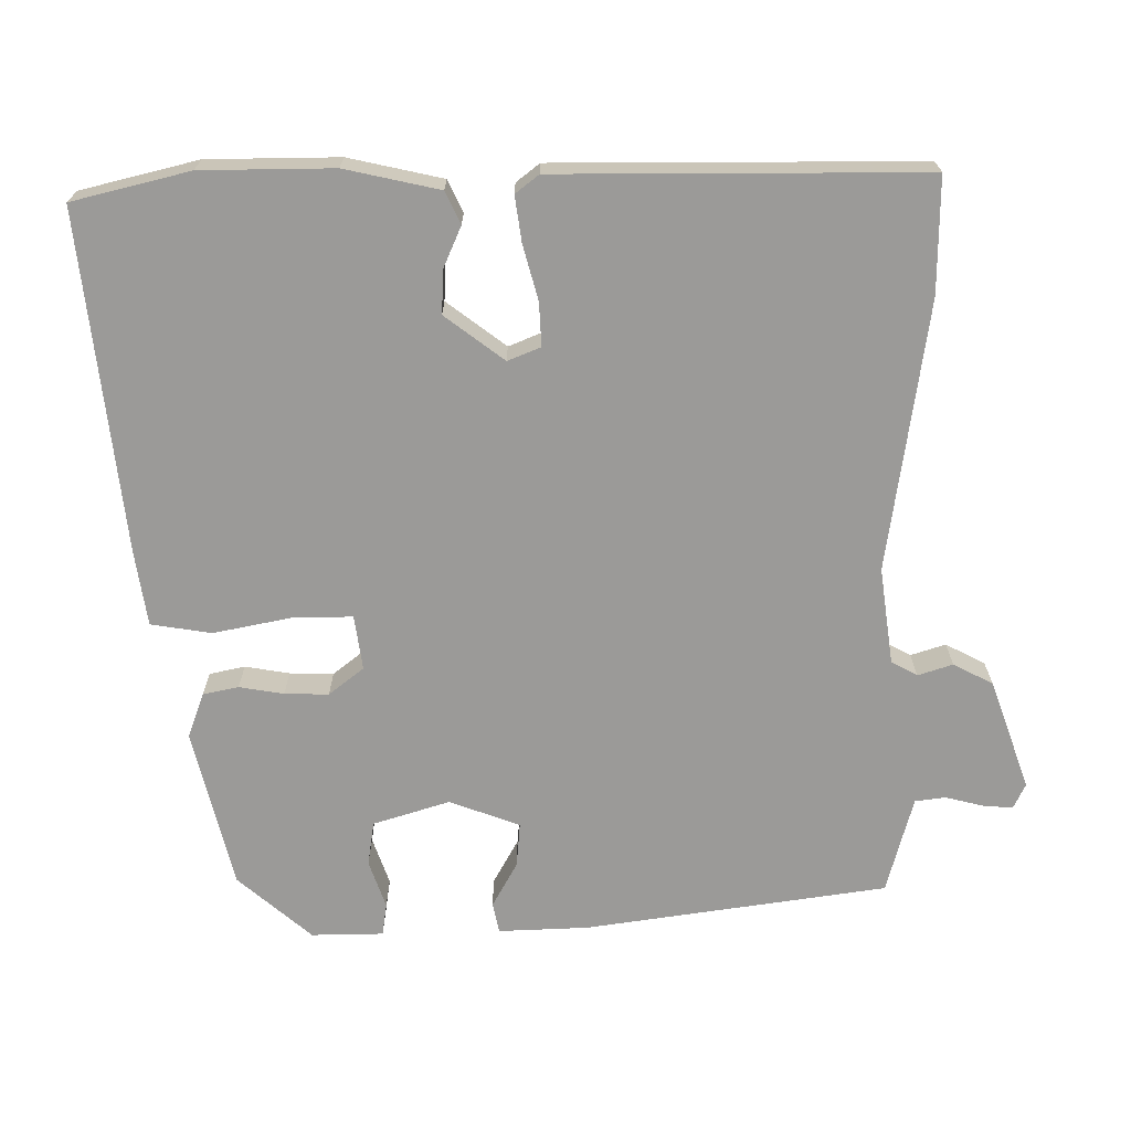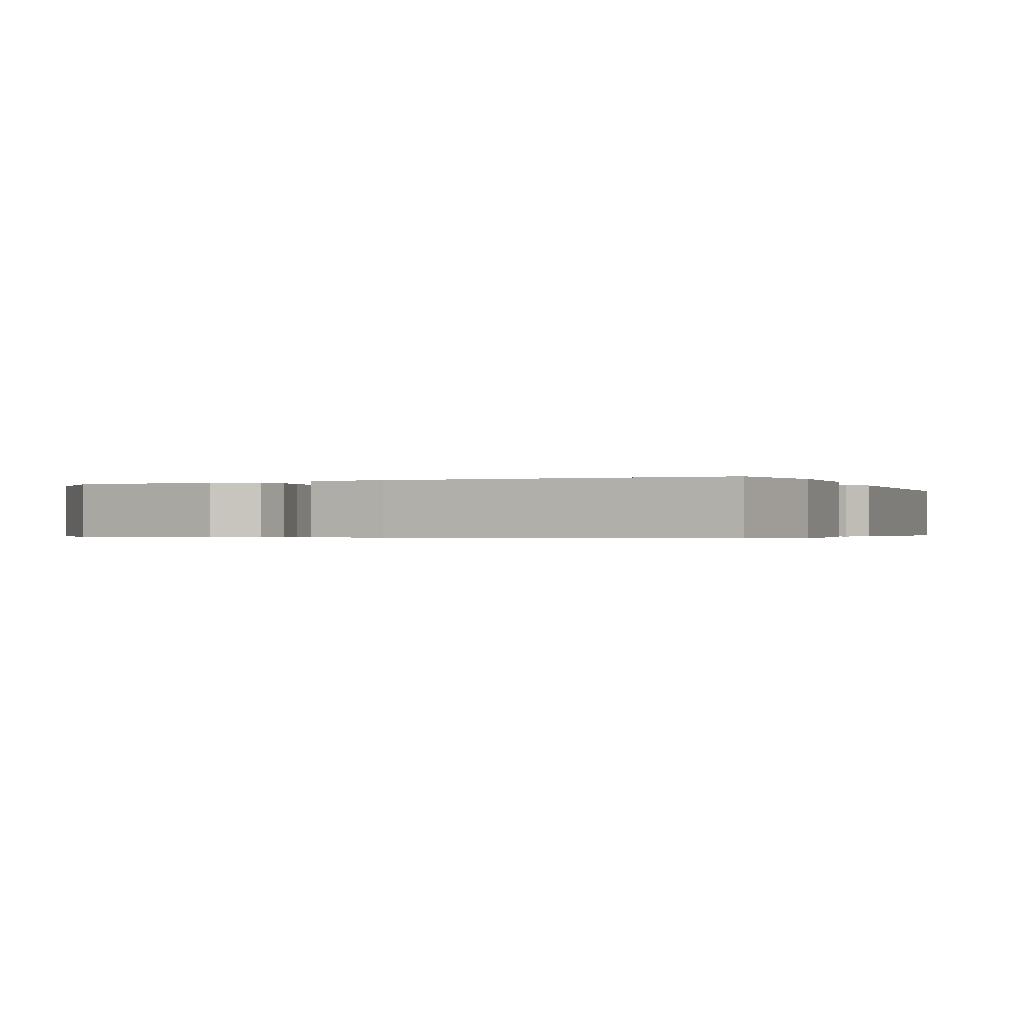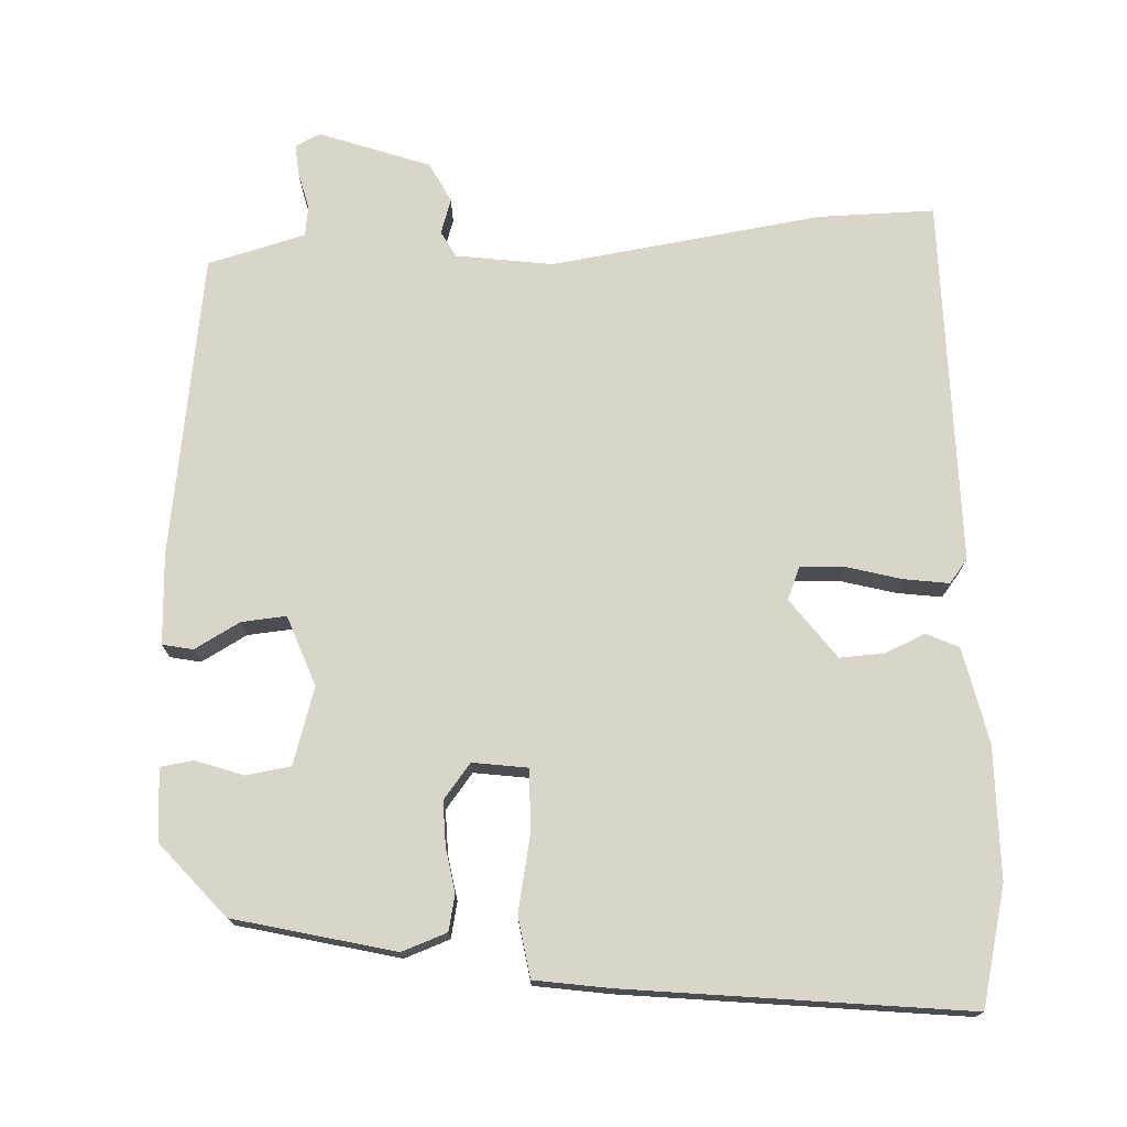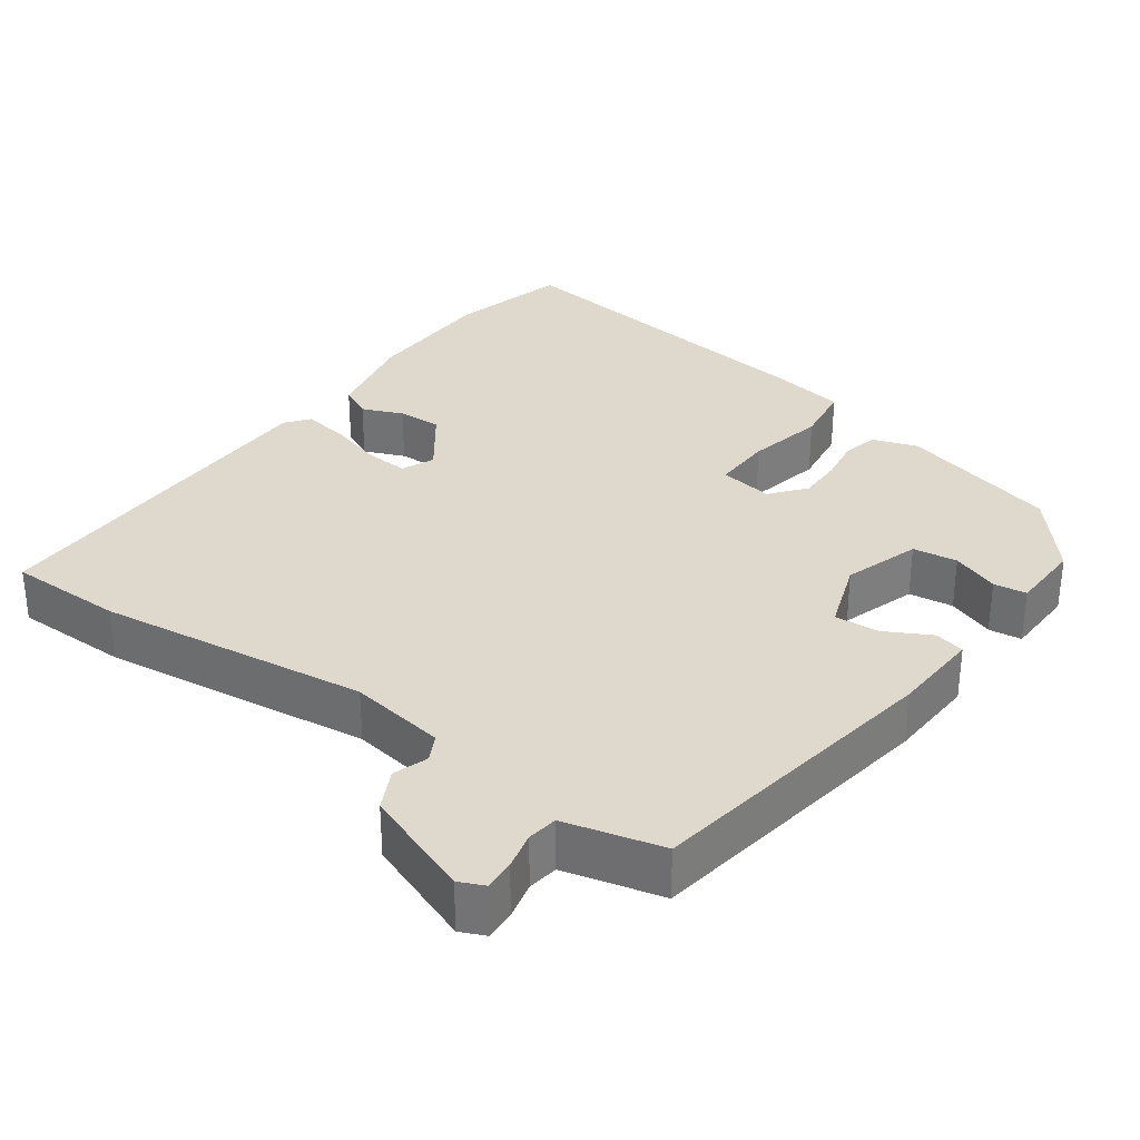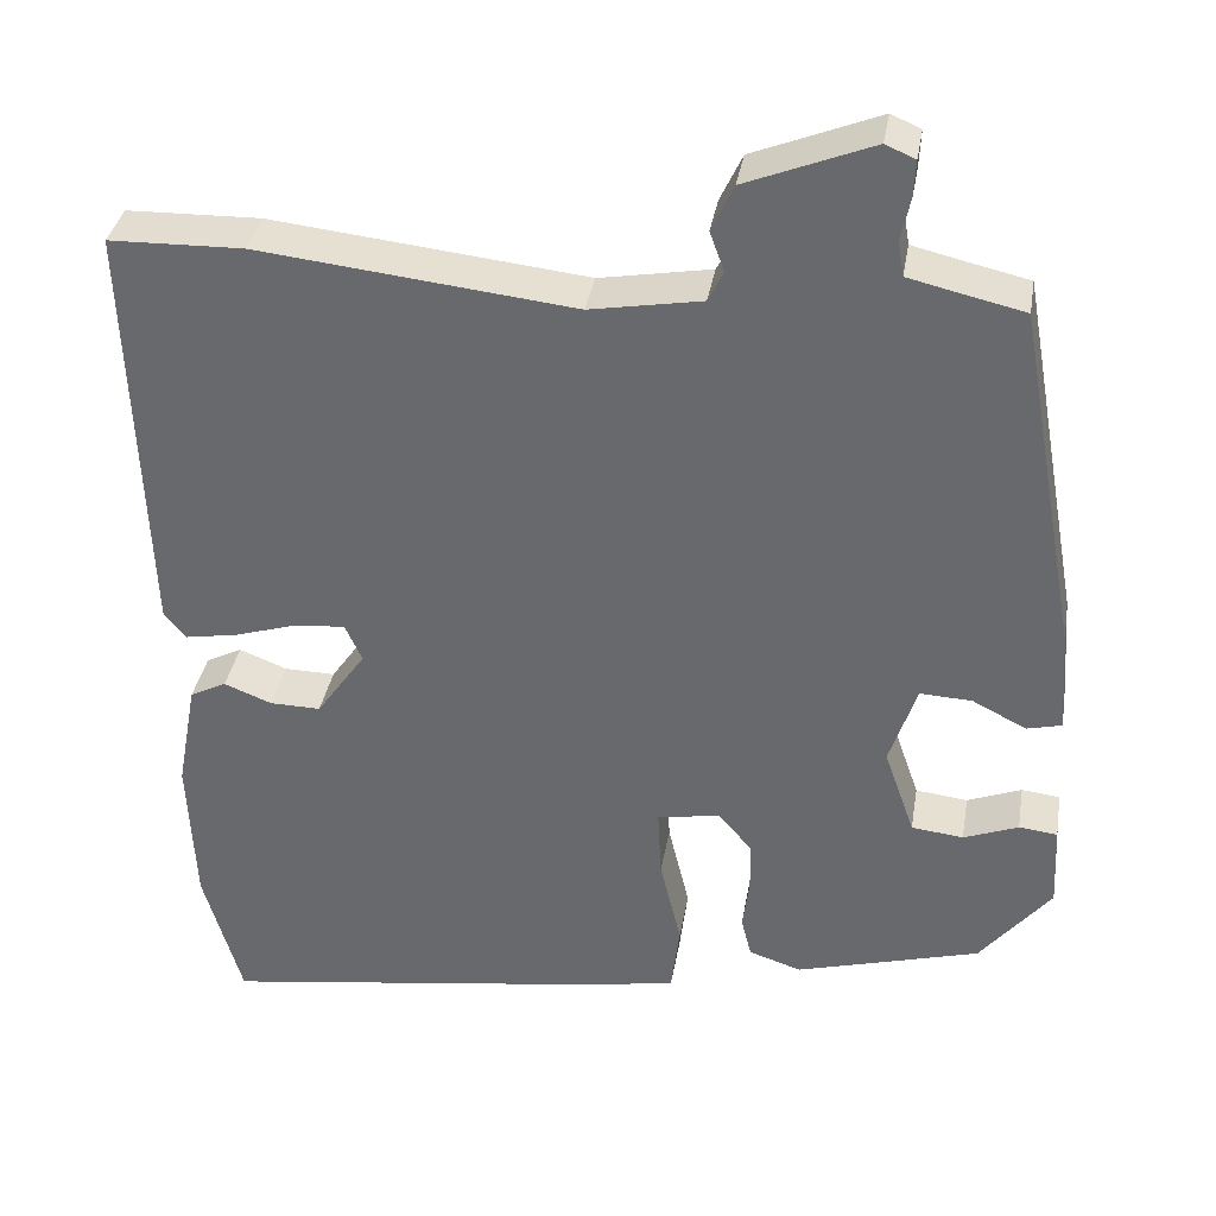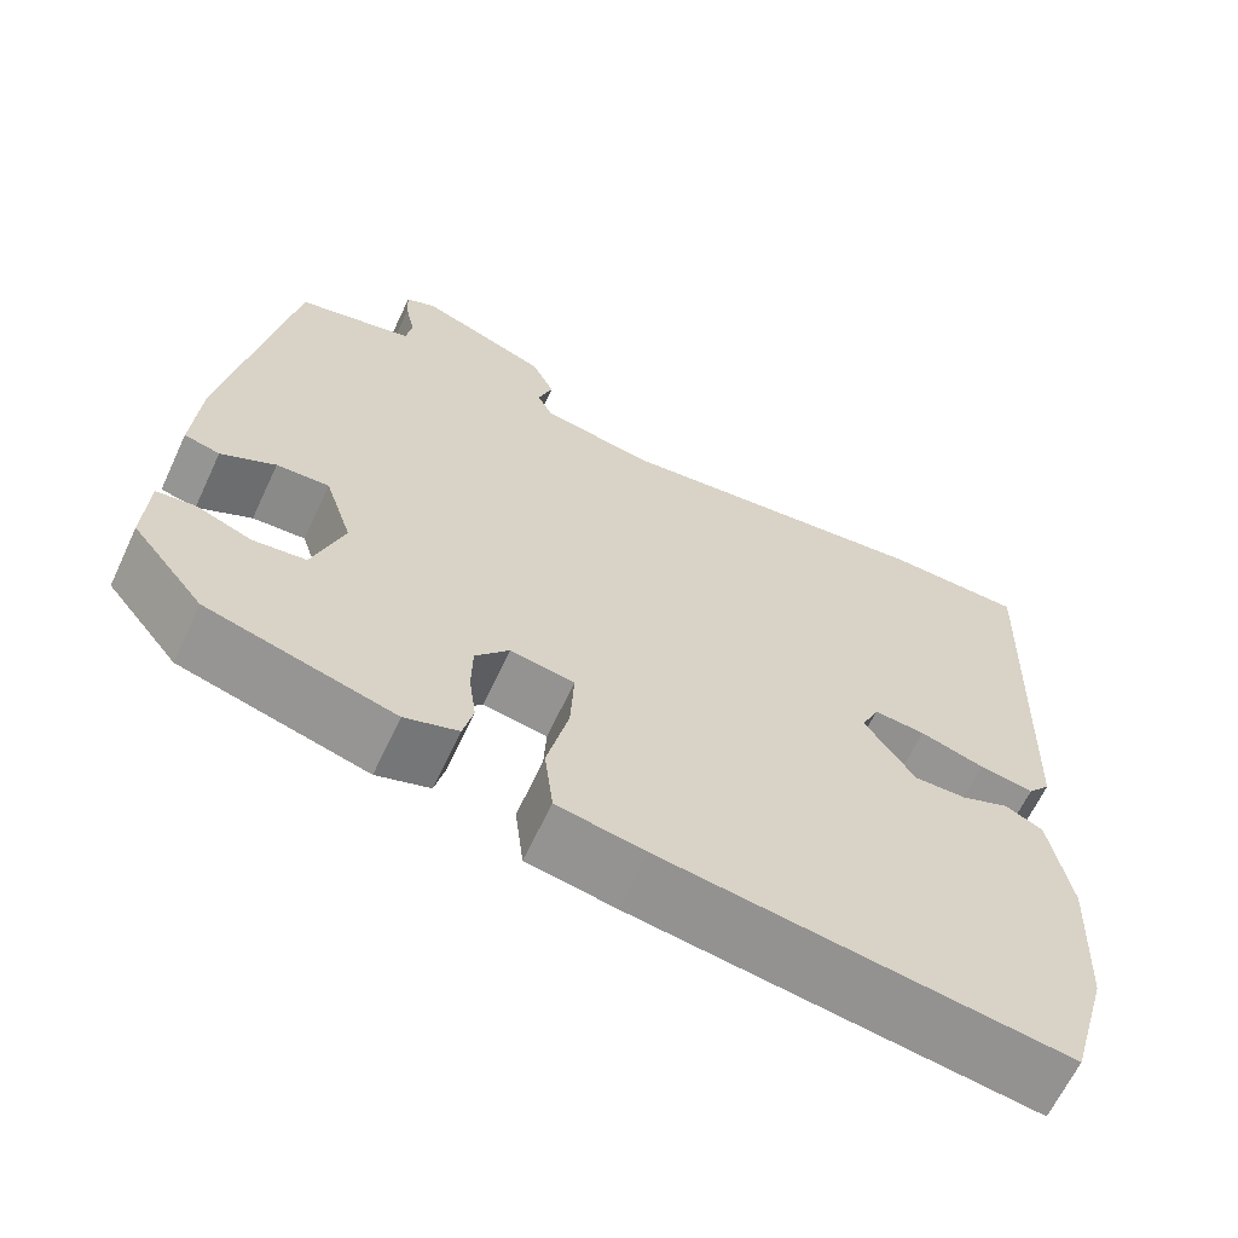
<metadata>
{"format":"obj","ext":"obj","renderer":"f3d","projection":"perspective","resolution":1024,"background":"white","views":[{"elev":-69.4,"azim":-91.7,"up":"+Y"},{"elev":-0.4,"azim":-162.3,"up":"+Y"},{"elev":74.2,"azim":175.3,"up":"+Y"},{"elev":32.1,"azim":34.6,"up":"+Y"},{"elev":35.8,"azim":9.6,"up":"+Z"},{"elev":-64.3,"azim":155.0,"up":"+Z"}]}
</metadata>
<code>
v -0.476 0.07 -0.586
v -0.521 0.07 -0.427
v -0.529 0.07 -0.247
v -0.505 0.07 -0.117
v -0.462 0.07 -0.095
v -0.406 0.07 -0.117
v -0.346 0.07 -0.118
v -0.288 0.07 -0.035
v -0.308 0.07 0.009
v -0.367 0.07 0.004
v -0.441 0.07 -0.019
v -0.503 0.07 -0.03
v -0.529 0.07 0.001
v -0.546 0.07 0.499
v -0.389 0.07 0.503
v -0.019 0.07 0.463
v 0.112 0.07 0.486
v 0.13 0.07 0.522
v 0.113 0.07 0.569
v 0.139 0.07 0.624
v 0.287 0.07 0.683
v 0.322 0.07 0.668
v 0.32 0.07 0.626
v 0.309 0.07 0.575
v 0.316 0.07 0.534
v 0.371 0.07 0.521
v 0.45 0.07 0.503
v 0.524 0.07 0.094
v 0.533 0.07 -0.028
v 0.492 0.07 -0.038
v 0.429 0.07 -0.006
v 0.368 0.07 -0.003
v 0.336 0.07 -0.1
v 0.372 0.07 -0.203
v 0.433 0.07 -0.21
v 0.497 0.07 -0.185
v 0.542 0.07 -0.19
v 0.547 0.07 -0.288
v 0.464 0.07 -0.391
v 0.248 0.07 -0.452
v 0.186 0.07 -0.432
v 0.174 0.07 -0.384
v 0.182 0.07 -0.323
v 0.181 0.07 -0.263
v 0.142 0.07 -0.217
v 0.068 0.07 -0.23
v 0.072 0.07 -0.312
v 0.097 0.07 -0.417
v 0.087 0.07 -0.5
v -0.015 0.07 -0.519
v -0.476 0 -0.586
v -0.521 0 -0.427
v -0.529 0 -0.247
v -0.505 0 -0.117
v -0.462 0 -0.095
v -0.406 0 -0.117
v -0.346 0 -0.118
v -0.288 0 -0.035
v -0.308 0 0.009
v -0.367 0 0.004
v -0.441 0 -0.019
v -0.503 0 -0.03
v -0.529 0 0.001
v -0.546 0 0.499
v -0.389 0 0.503
v -0.019 0 0.463
v 0.112 0 0.486
v 0.13 0 0.522
v 0.113 0 0.569
v 0.139 0 0.624
v 0.287 0 0.683
v 0.322 0 0.668
v 0.32 0 0.626
v 0.309 0 0.575
v 0.316 0 0.534
v 0.371 0 0.521
v 0.45 0 0.503
v 0.524 0 0.094
v 0.533 0 -0.028
v 0.492 0 -0.038
v 0.429 0 -0.006
v 0.368 0 -0.003
v 0.336 0 -0.1
v 0.372 0 -0.203
v 0.433 0 -0.21
v 0.497 0 -0.185
v 0.542 0 -0.19
v 0.547 0 -0.288
v 0.464 0 -0.391
v 0.248 0 -0.452
v 0.186 0 -0.432
v 0.174 0 -0.384
v 0.182 0 -0.323
v 0.181 0 -0.263
v 0.142 0 -0.217
v 0.068 0 -0.23
v 0.072 0 -0.312
v 0.097 0 -0.417
v 0.087 0 -0.5
v -0.015 0 -0.519
f 4 5 6
f 3 4 6
f 2 3 6
f 1 2 6
f 50 1 6
f 49 50 6
f 48 49 6
f 47 48 6
f 46 47 6 7
f 45 46 7 8
f 41 42 43
f 40 41 43
f 39 40 43
f 38 39 43
f 37 38 43
f 36 37 43
f 35 36 43
f 34 35 43 44
f 33 34 44 45
f 29 30 31
f 28 29 31
f 27 28 31
f 26 27 31
f 25 26 31 32
f 45 8 9
f 33 45 9
f 32 33 9
f 25 32 9
f 24 25 9
f 22 23 24
f 21 22 24
f 20 21 24
f 19 20 24
f 18 19 24
f 14 15 16
f 13 14 16
f 12 13 16
f 11 12 16
f 10 11 16
f 10 16 17
f 9 10 17
f 24 9 17
f 17 18 24
f 56 55 54
f 56 54 53
f 56 53 52
f 56 52 51
f 56 51 100
f 56 100 99
f 56 99 98
f 56 98 97
f 57 56 97 96
f 58 57 96 95
f 93 92 91
f 93 91 90
f 93 90 89
f 93 89 88
f 93 88 87
f 93 87 86
f 93 86 85
f 94 93 85 84
f 95 94 84 83
f 81 80 79
f 81 79 78
f 81 78 77
f 81 77 76
f 82 81 76 75
f 59 58 95
f 59 95 83
f 59 83 82
f 59 82 75
f 59 75 74
f 74 73 72
f 74 72 71
f 74 71 70
f 74 70 69
f 74 69 68
f 66 65 64
f 66 64 63
f 66 63 62
f 66 62 61
f 66 61 60
f 67 66 60
f 67 60 59
f 67 59 74
f 74 68 67
f 1 51 52 2
f 2 52 53 3
f 3 53 54 4
f 4 54 55 5
f 5 55 56 6
f 6 56 57 7
f 7 57 58 8
f 8 58 59 9
f 9 59 60 10
f 10 60 61 11
f 11 61 62 12
f 12 62 63 13
f 13 63 64 14
f 14 64 65 15
f 15 65 66 16
f 16 66 67 17
f 17 67 68 18
f 18 68 69 19
f 19 69 70 20
f 20 70 71 21
f 21 71 72 22
f 22 72 73 23
f 23 73 74 24
f 24 74 75 25
f 25 75 76 26
f 26 76 77 27
f 27 77 78 28
f 28 78 79 29
f 29 79 80 30
f 30 80 81 31
f 31 81 82 32
f 32 82 83 33
f 33 83 84 34
f 34 84 85 35
f 35 85 86 36
f 36 86 87 37
f 37 87 88 38
f 38 88 89 39
f 39 89 90 40
f 40 90 91 41
f 41 91 92 42
f 42 92 93 43
f 43 93 94 44
f 44 94 95 45
f 45 95 96 46
f 46 96 97 47
f 47 97 98 48
f 48 98 99 49
f 49 99 100 50
f 50 100 51 1

</code>
